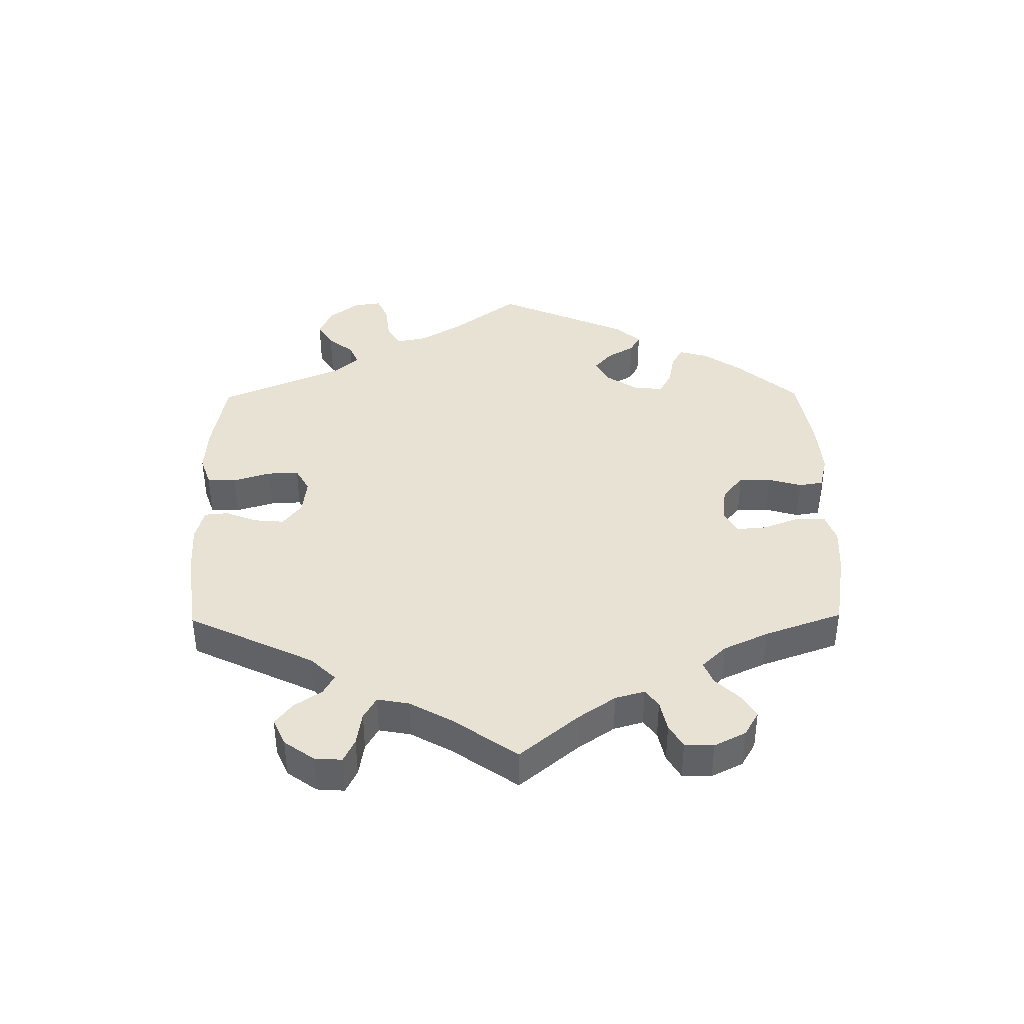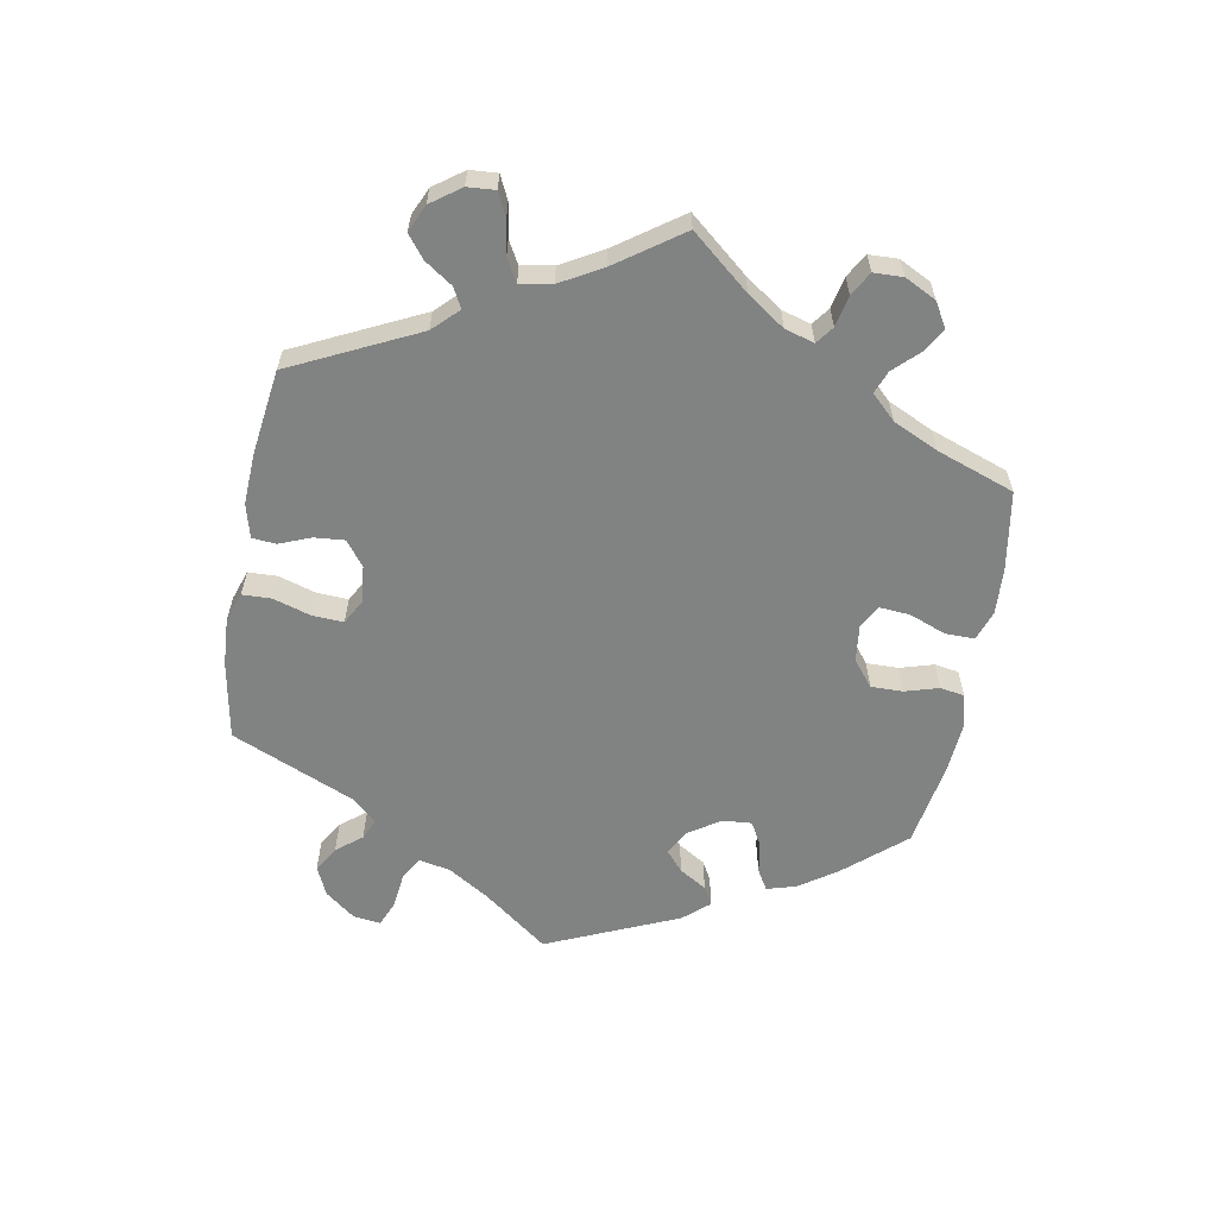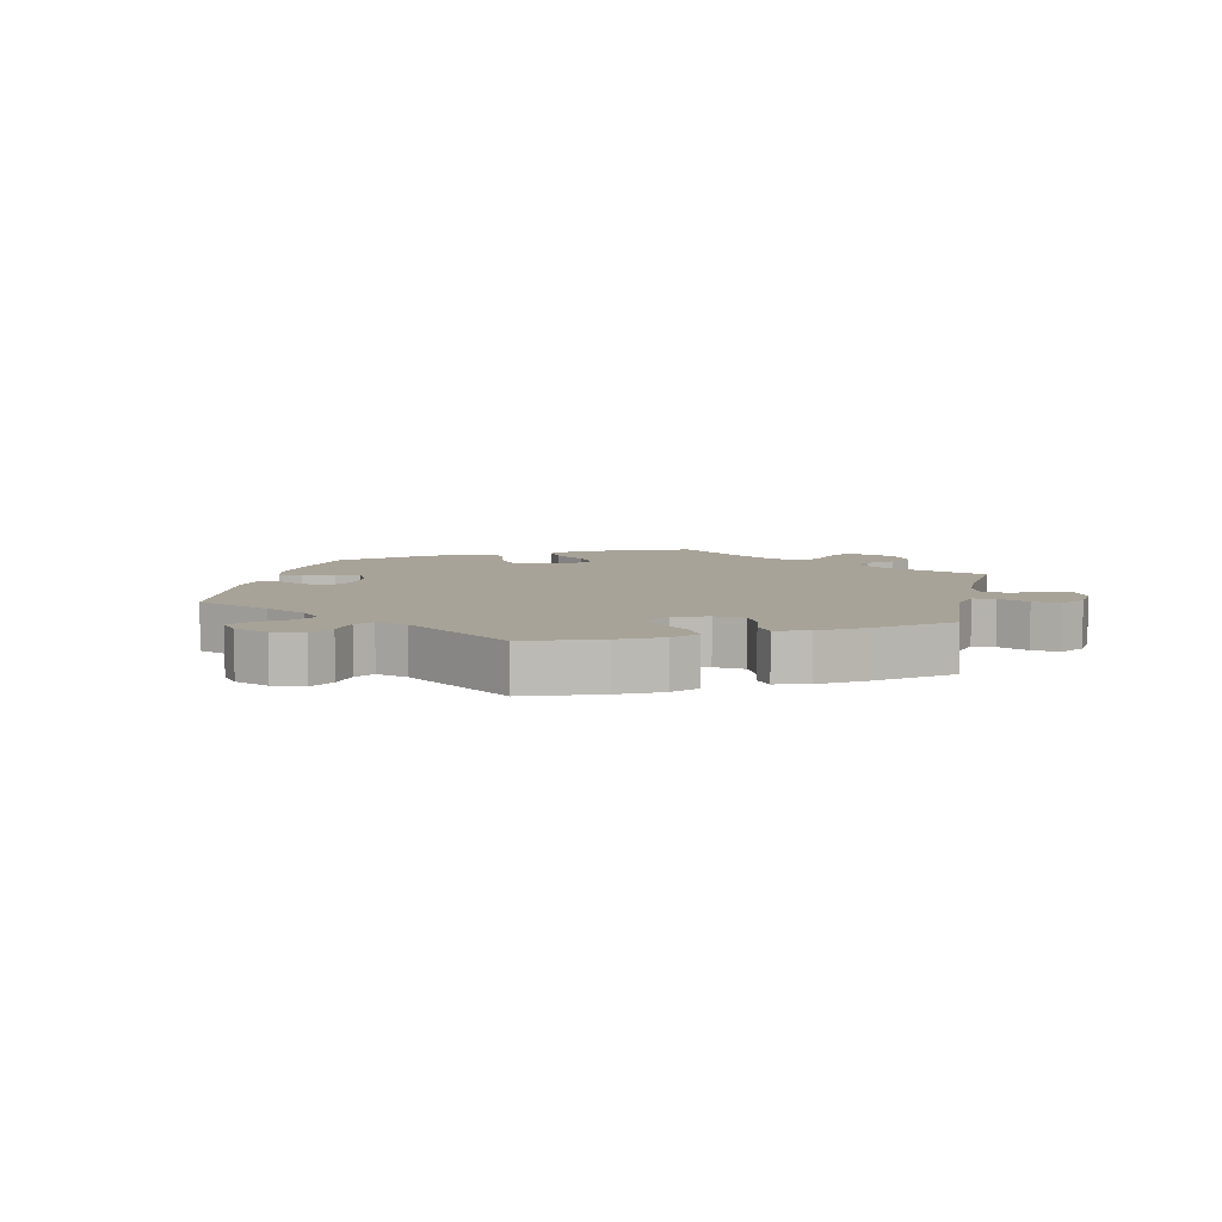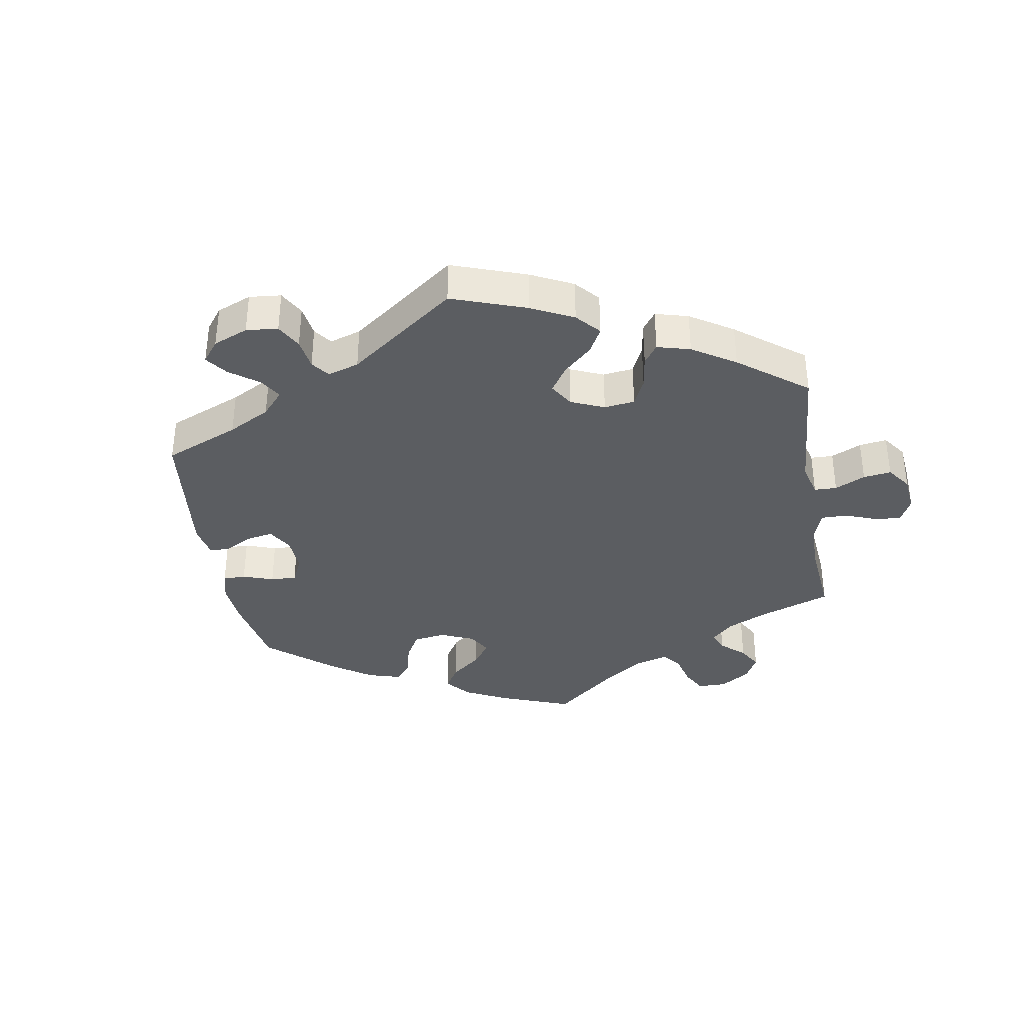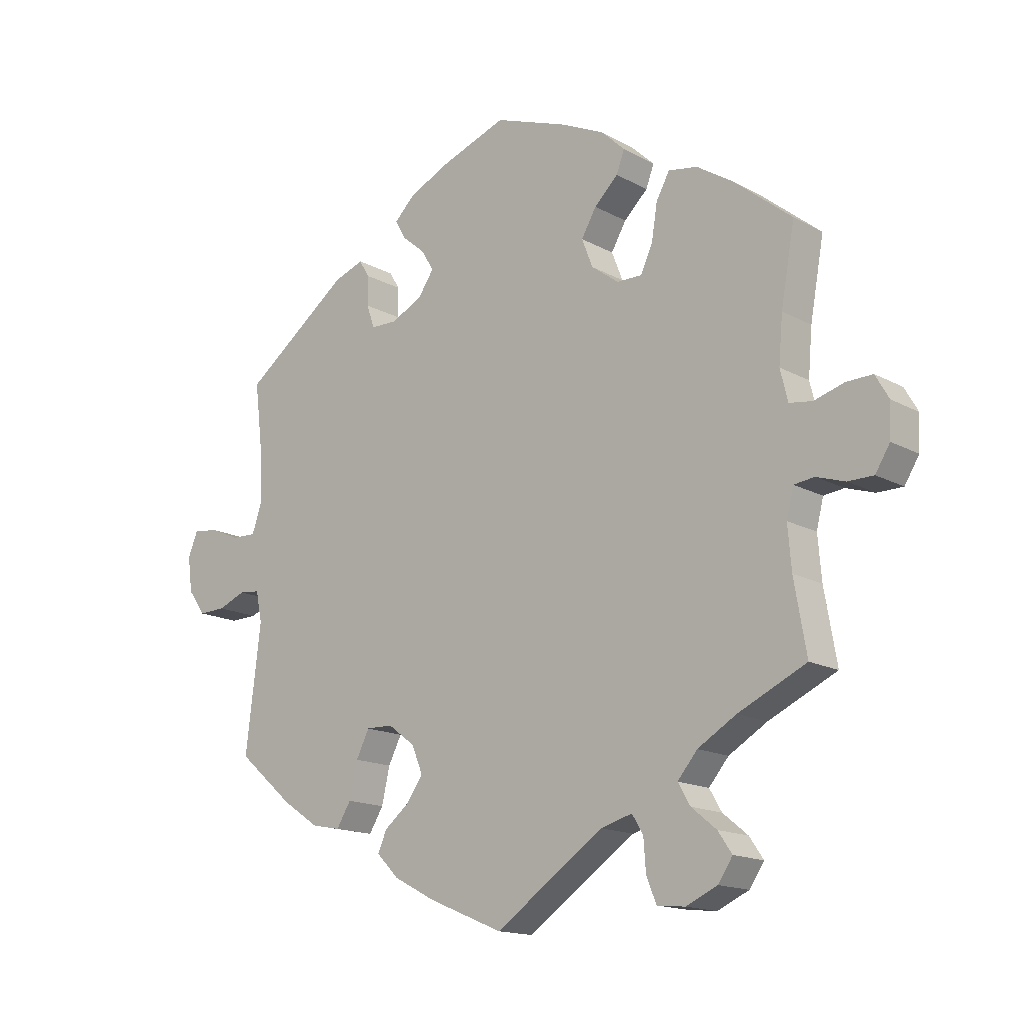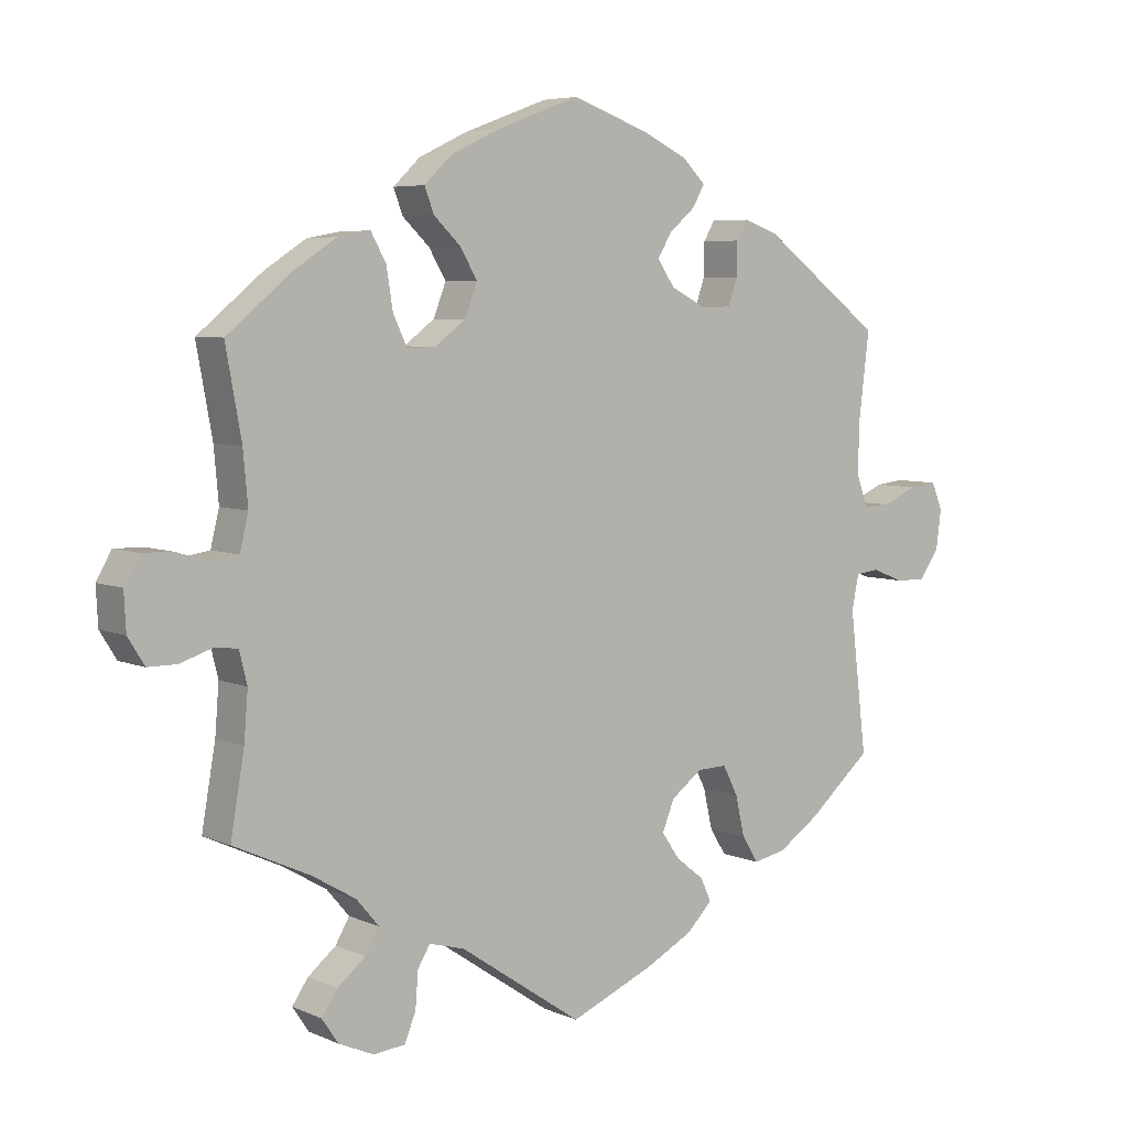
<metadata>
{"format":"obj","ext":"obj","renderer":"f3d","projection":"perspective","resolution":1024,"background":"white","views":[{"elev":39.8,"azim":-120.7,"up":"+Y"},{"elev":-60.6,"azim":-130.3,"up":"+Y"},{"elev":6.9,"azim":132.2,"up":"+Y"},{"elev":-36.0,"azim":129.6,"up":"+Y"},{"elev":-15.7,"azim":-138.6,"up":"+Z"},{"elev":5.8,"azim":-37.7,"up":"+Z"}]}
</metadata>
<code>
v 0.288 0.07 -0.344
v 0.511 0.07 -0.096
v 0.521 0.07 0.18
v -0.408 0.07 -0.549
v 0.282 0.07 0.385
v -0.516 0.07 -0.189
v -0.42 0.07 -0.364
v 0.163 0.07 0.446
v 0.119 0.07 0.578
v 0.268 0.07 0.345
v 0 0.07 0.62
v 0.606 0.07 -0.059
v 0.691 0.07 0.042
v -0.61 0.07 0.056
v 0.186 0.07 0.546
v 0 0.07 -0.62
v -0.438 0.07 0.391
v 0.141 0.07 0.41
v -0.522 0.07 -0.068
v -0.228 0.07 0.295
v -0.383 0.07 -0.586
v -0.292 0.07 0.338
v -0.241 0.07 -0.478
v -0.506 0.07 0.1
v 0.219 0.07 -0.3
v 0.181 0.07 -0.421
v 0.168 0.07 0.371
v -0.26 0.07 -0.509
v 0.172 0.07 -0.335
v 0.222 0.07 0.344
v 0.283 0.07 0.436
v -0.188 0.07 0.423
v -0.162 0.07 0.379
v 0.128 0.07 -0.567
v 0.302 0.07 -0.405
v -0.229 0.07 0.462
v 0.221 0.07 0.512
v 0.674 0.07 0.083
v 0.153 0.07 -0.381
v -0.675 0.07 -0.04
v -0.537 0.07 0.31
v 0.44 0.07 -0.393
v 0.558 0.07 -0.04
v 0.224 0.07 -0.455
v -0.557 0.07 -0.064
v -0.537 0.07 -0.31
v 0.631 0.07 0.078
v -0.302 0.07 0.4
v -0.281 0.07 -0.605
v -0.65 0.07 -0.08
v 0.327 0.07 -0.445
v 0.24 0.07 -0.49
v -0.264 0.07 -0.563
v 0.519 0.07 0.103
v 0.537 0.07 0.31
v 0.683 0.07 -0.018
v -0.384 0.07 -0.514
v 0.653 0.07 -0.06
v -0.354 0.07 -0.403
v -0.341 0.07 -0.479
v 0.265 0.07 -0.299
v 0.537 0.07 -0.31
v 0.201 0.07 -0.529
v 0.3 0.07 0.465
v 0.203 0.07 0.48
v -0.519 0.07 0.047
v -0.678 0.07 0.017
v -0.187 0.07 -0.493
v -0.606 0.07 -0.08
v -0.329 0.07 -0.61
v -0.655 0.07 0.057
v -0.271 0.07 0.294
v 0.352 0.07 0.447
v 0.536 0.07 0.054
v -0.243 0.07 0.499
v -0.128 0.07 0.573
v -0.325 0.07 0.441
v -0.32 0.07 -0.443
v -0.181 0.07 0.33
v -0.202 0.07 0.538
v 0.522 0.07 -0.044
v 0.377 0.07 -0.435
v -0.51 0.07 -0.116
v -0.513 0.07 0.179
v -0.558 0.07 0.041
v 0.578 0.07 0.055
v -0.375 0.07 0.432
v 0.288 -0 -0.344
v 0.511 -0 -0.096
v 0.521 -0 0.18
v -0.408 -0 -0.549
v 0.282 -0 0.385
v -0.516 -0 -0.189
v -0.42 -0 -0.364
v 0.163 -0 0.446
v 0.119 -0 0.578
v 0.268 -0 0.345
v 0 -0 0.62
v 0.606 -0 -0.059
v 0.691 -0 0.042
v -0.61 -0 0.056
v 0.186 -0 0.546
v 0 -0 -0.62
v -0.438 -0 0.391
v 0.141 -0 0.41
v -0.522 -0 -0.068
v -0.228 -0 0.295
v -0.383 -0 -0.586
v -0.292 -0 0.338
v -0.241 -0 -0.478
v -0.506 -0 0.1
v 0.219 -0 -0.3
v 0.181 -0 -0.421
v 0.168 -0 0.371
v -0.26 -0 -0.509
v 0.172 -0 -0.335
v 0.222 -0 0.344
v 0.283 -0 0.436
v -0.188 -0 0.423
v -0.162 -0 0.379
v 0.128 -0 -0.567
v 0.302 -0 -0.405
v -0.229 -0 0.462
v 0.221 -0 0.512
v 0.674 -0 0.083
v 0.153 -0 -0.381
v -0.675 -0 -0.04
v -0.537 -0 0.31
v 0.44 -0 -0.393
v 0.558 -0 -0.04
v 0.224 -0 -0.455
v -0.557 -0 -0.064
v -0.537 -0 -0.31
v 0.631 -0 0.078
v -0.302 -0 0.4
v -0.281 -0 -0.605
v -0.65 -0 -0.08
v 0.327 -0 -0.445
v 0.24 -0 -0.49
v -0.264 -0 -0.563
v 0.519 -0 0.103
v 0.537 -0 0.31
v 0.683 -0 -0.018
v -0.384 -0 -0.514
v 0.653 -0 -0.06
v -0.354 -0 -0.403
v -0.341 -0 -0.479
v 0.265 -0 -0.299
v 0.537 -0 -0.31
v 0.201 -0 -0.529
v 0.3 -0 0.465
v 0.203 -0 0.48
v -0.519 -0 0.047
v -0.678 -0 0.017
v -0.187 -0 -0.493
v -0.606 -0 -0.08
v -0.329 -0 -0.61
v -0.655 -0 0.057
v -0.271 -0 0.294
v 0.352 -0 0.447
v 0.536 -0 0.054
v -0.243 -0 0.499
v -0.128 -0 0.573
v -0.325 -0 0.441
v -0.32 -0 -0.443
v -0.181 -0 0.33
v -0.202 -0 0.538
v 0.522 -0 -0.044
v 0.377 -0 -0.435
v -0.51 -0 -0.116
v -0.513 -0 0.179
v -0.558 -0 0.041
v 0.578 -0 0.055
v -0.375 -0 0.432
f 7 46 6
f 59 7 6 83
f 78 59 83 19
f 21 4 57 60
f 21 60 78
f 70 21 78
f 28 53 49 70
f 23 28 70 78
f 68 23 78 19
f 34 16 68 19
f 26 44 52 63
f 39 26 63 34
f 82 51 35 1
f 82 1 61
f 2 62 42 82
f 81 2 82 61
f 56 58 12 43
f 56 43 81
f 13 56 81
f 86 47 38 13
f 74 86 13 81
f 54 74 81 61
f 64 73 55 3
f 5 31 64 3
f 10 5 3 54
f 30 10 54 61
f 15 37 65 8
f 15 8 18
f 9 15 18
f 11 9 18
f 76 11 18
f 80 76 18 27
f 32 36 75 80
f 33 32 80 27
f 87 77 48 22
f 87 22 72
f 84 41 17 87
f 24 84 87 72
f 66 24 72 20
f 67 71 14 85
f 67 85 66
f 40 67 66
f 45 69 50 40
f 19 45 40 66
f 39 34 19 66
f 27 30 61 25
f 79 33 27 25
f 79 25 29
f 79 29 39
f 66 20 79 39
f 93 133 94
f 170 93 94 146
f 106 170 146 165
f 147 144 91 108
f 165 147 108
f 165 108 157
f 157 136 140 115
f 165 157 115 110
f 106 165 110 155
f 106 155 103 121
f 150 139 131 113
f 121 150 113 126
f 88 122 138 169
f 148 88 169
f 169 129 149 89
f 148 169 89 168
f 130 99 145 143
f 168 130 143
f 168 143 100
f 100 125 134 173
f 168 100 173 161
f 148 168 161 141
f 90 142 160 151
f 90 151 118 92
f 141 90 92 97
f 148 141 97 117
f 95 152 124 102
f 105 95 102
f 105 102 96
f 105 96 98
f 105 98 163
f 114 105 163 167
f 167 162 123 119
f 114 167 119 120
f 109 135 164 174
f 159 109 174
f 174 104 128 171
f 159 174 171 111
f 107 159 111 153
f 172 101 158 154
f 153 172 154
f 153 154 127
f 127 137 156 132
f 153 127 132 106
f 153 106 121 126
f 112 148 117 114
f 112 114 120 166
f 116 112 166
f 126 116 166
f 126 166 107 153
f 6 93 170 83
f 83 170 106 19
f 19 106 132 45
f 45 132 156 69
f 69 156 137 50
f 50 137 127 40
f 40 127 154 67
f 67 154 158 71
f 71 158 101 14
f 14 101 172 85
f 85 172 153 66
f 66 153 111 24
f 24 111 171 84
f 84 171 128 41
f 41 128 104 17
f 17 104 174 87
f 87 174 164 77
f 77 164 135 48
f 48 135 109 22
f 22 109 159 72
f 72 159 107 20
f 20 107 166 79
f 79 166 120 33
f 33 120 119 32
f 32 119 123 36
f 36 123 162 75
f 75 162 167 80
f 80 167 163 76
f 76 163 98 11
f 11 98 96 9
f 9 96 102 15
f 15 102 124 37
f 37 124 152 65
f 65 152 95 8
f 8 95 105 18
f 18 105 114 27
f 27 114 117 30
f 30 117 97 10
f 10 97 92 5
f 5 92 118 31
f 31 118 151 64
f 64 151 160 73
f 73 160 142 55
f 55 142 90 3
f 3 90 141 54
f 54 141 161 74
f 74 161 173 86
f 86 173 134 47
f 47 134 125 38
f 38 125 100 13
f 13 100 143 56
f 56 143 145 58
f 58 145 99 12
f 12 99 130 43
f 43 130 168 81
f 81 168 89 2
f 2 89 149 62
f 62 149 129 42
f 42 129 169 82
f 82 169 138 51
f 51 138 122 35
f 35 122 88 1
f 1 88 148 61
f 61 148 112 25
f 25 112 116 29
f 29 116 126 39
f 39 126 113 26
f 26 113 131 44
f 44 131 139 52
f 52 139 150 63
f 63 150 121 34
f 34 121 103 16
f 16 103 155 68
f 68 155 110 23
f 23 110 115 28
f 28 115 140 53
f 53 140 136 49
f 49 136 157 70
f 70 157 108 21
f 21 108 91 4
f 4 91 144 57
f 57 144 147 60
f 60 147 165 78
f 78 165 146 59
f 59 146 94 7
f 7 94 133 46
f 46 133 93 6

</code>
